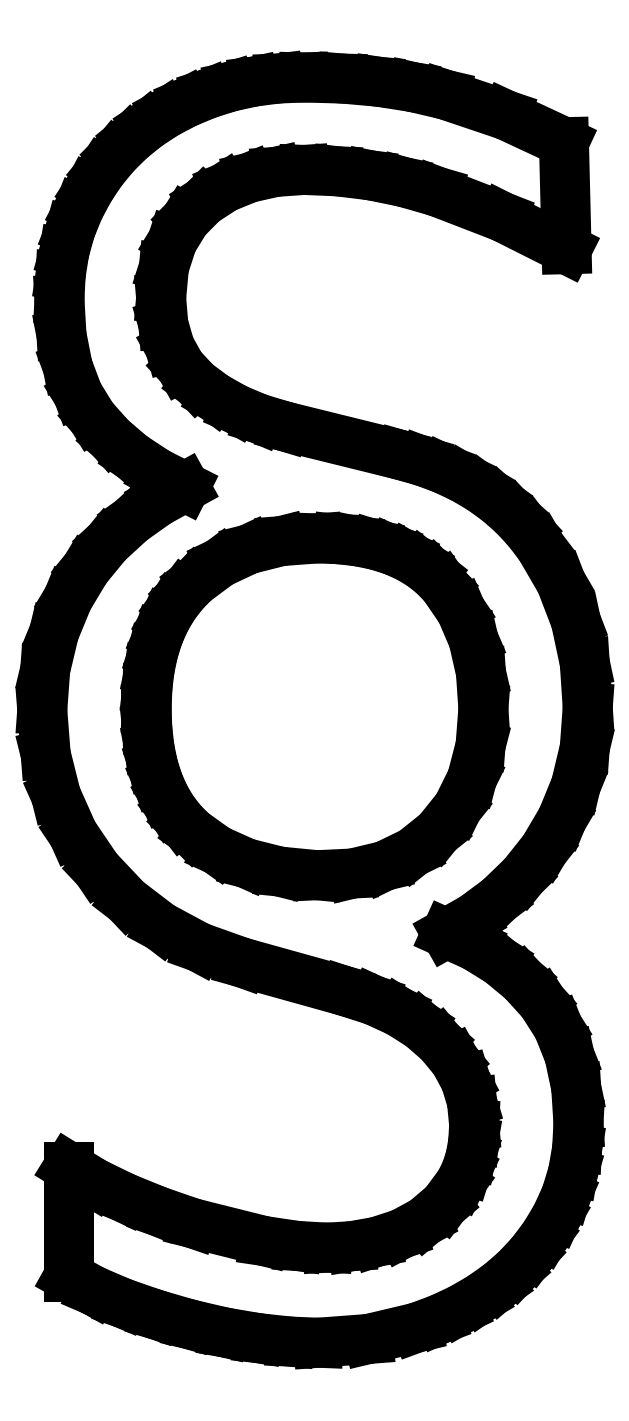
<metadata>
{"format":"dxf","ext":"dxf","renderer":"ezdxf+matplotlib","layout":"modelspace","background":"white","min_lineweight":24,"dpi":150}
</metadata>
<code>
0
SECTION
2
ENTITIES
0
LINE
8
0
10
3.583
20
1.861
30
0
11
3.96
21
1.879
31
0
0
LINE
8
0
10
3.96
20
1.879
30
0
11
4.297
21
1.96
31
0
0
LINE
8
0
10
4.297
20
1.96
30
0
11
4.595
21
2.105
31
0
0
LINE
8
0
10
4.595
20
2.105
30
0
11
4.854
21
2.312
31
0
0
LINE
8
0
10
4.854
20
2.312
30
0
11
5.064
21
2.573
31
0
0
LINE
8
0
10
5.064
20
2.573
30
0
11
5.214
21
2.877
31
0
0
LINE
8
0
10
5.214
20
2.877
30
0
11
5.303
21
3.223
31
0
0
LINE
8
0
10
5.303
20
3.223
30
0
11
5.333
21
3.611
31
0
0
LINE
8
0
10
5.333
20
3.611
30
0
11
5.307
21
3.994
31
0
0
LINE
8
0
10
5.307
20
3.994
30
0
11
5.229
21
4.339
31
0
0
LINE
8
0
10
5.229
20
4.339
30
0
11
5.099
21
4.644
31
0
0
LINE
8
0
10
5.099
20
4.644
30
0
11
4.917
21
4.91
31
0
0
LINE
8
0
10
4.917
20
4.91
30
0
11
4.805
21
5.025
31
0
0
LINE
8
0
10
4.805
20
5.025
30
0
11
4.677
21
5.125
31
0
0
LINE
8
0
10
4.677
20
5.125
30
0
11
4.534
21
5.21
31
0
0
LINE
8
0
10
4.534
20
5.21
30
0
11
4.375
21
5.28
31
0
0
LINE
8
0
10
4.375
20
5.28
30
0
11
4.201
21
5.333
31
0
0
LINE
8
0
10
4.201
20
5.333
30
0
11
4.01
21
5.372
31
0
0
LINE
8
0
10
4.01
20
5.372
30
0
11
3.805
21
5.395
31
0
0
LINE
8
0
10
3.805
20
5.395
30
0
11
3.583
21
5.403
31
0
0
LINE
8
0
10
3.583
20
5.403
30
0
11
3.206
21
5.374
31
0
0
LINE
8
0
10
3.206
20
5.374
30
0
11
2.865
21
5.288
31
0
0
LINE
8
0
10
2.865
20
5.288
30
0
11
2.56
21
5.145
31
0
0
LINE
8
0
10
2.56
20
5.145
30
0
11
2.292
21
4.944
31
0
0
LINE
8
0
10
2.292
20
4.944
30
0
11
2.174
21
4.823
31
0
0
LINE
8
0
10
2.174
20
4.823
30
0
11
2.073
21
4.689
31
0
0
LINE
8
0
10
2.073
20
4.689
30
0
11
1.987
21
4.542
31
0
0
LINE
8
0
10
1.987
20
4.542
30
0
11
1.917
21
4.382
31
0
0
LINE
8
0
10
1.917
20
4.382
30
0
11
1.862
21
4.209
31
0
0
LINE
8
0
10
1.862
20
4.209
30
0
11
1.823
21
4.023
31
0
0
LINE
8
0
10
1.823
20
4.023
30
0
11
1.799
21
3.823
31
0
0
LINE
8
0
10
1.799
20
3.823
30
0
11
1.792
21
3.611
31
0
0
LINE
8
0
10
1.792
20
3.611
30
0
11
1.799
21
3.399
31
0
0
LINE
8
0
10
1.799
20
3.399
30
0
11
1.822
21
3.202
31
0
0
LINE
8
0
10
1.822
20
3.202
30
0
11
1.859
21
3.018
31
0
0
LINE
8
0
10
1.859
20
3.018
30
0
11
1.911
21
2.849
31
0
0
LINE
8
0
10
1.911
20
2.849
30
0
11
1.979
21
2.694
31
0
0
LINE
8
0
10
1.979
20
2.694
30
0
11
2.061
21
2.553
31
0
0
LINE
8
0
10
2.061
20
2.553
30
0
11
2.159
21
2.425
31
0
0
LINE
8
0
10
2.159
20
2.425
30
0
11
2.271
21
2.312
31
0
0
LINE
8
0
10
2.271
20
2.312
30
0
11
2.533
21
2.125
31
0
0
LINE
8
0
10
2.533
20
2.125
30
0
11
2.839
21
1.988
31
0
0
LINE
8
0
10
2.839
20
1.988
30
0
11
3.189
21
1.9
31
0
0
LINE
8
0
10
3.189
20
1.9
30
0
11
3.583
21
1.861
31
0
0
LINE
8
0
10
0.9722
20
-1.208
30
0
11
1.236
21
-1.372
31
0
0
LINE
8
0
10
1.236
20
-1.372
30
0
11
1.556
21
-1.528
31
0
0
LINE
8
0
10
1.556
20
-1.528
30
0
11
1.91
21
-1.672
31
0
0
LINE
8
0
10
1.91
20
-1.672
30
0
11
2.278
21
-1.799
31
0
0
LINE
8
0
10
2.278
20
-1.799
30
0
11
3.028
21
-1.986
31
0
0
LINE
8
0
10
3.028
20
-1.986
30
0
11
3.382
21
-2.038
31
0
0
LINE
8
0
10
3.382
20
-2.038
30
0
11
3.694
21
-2.056
31
0
0
LINE
8
0
10
3.694
20
-2.056
30
0
11
3.95
21
-2.04
31
0
0
LINE
8
0
10
3.95
20
-2.04
30
0
11
4.215
21
-1.993
31
0
0
LINE
8
0
10
4.215
20
-1.993
30
0
11
4.476
21
-1.908
31
0
0
LINE
8
0
10
4.476
20
-1.908
30
0
11
4.715
21
-1.778
31
0
0
LINE
8
0
10
4.715
20
-1.778
30
0
11
4.924
21
-1.601
31
0
0
LINE
8
0
10
4.924
20
-1.601
30
0
11
5.09
21
-1.375
31
0
0
LINE
8
0
10
5.09
20
-1.375
30
0
11
5.154
21
-1.243
31
0
0
LINE
8
0
10
5.154
20
-1.243
30
0
11
5.2
21
-1.097
31
0
0
LINE
8
0
10
5.2
20
-1.097
30
0
11
5.227
21
-0.9374
31
0
0
LINE
8
0
10
5.227
20
-0.9374
30
0
11
5.236
21
-0.7639
31
0
0
LINE
8
0
10
5.236
20
-0.7639
30
0
11
5.213
21
-0.5221
31
0
0
LINE
8
0
10
5.213
20
-0.5221
30
0
11
5.146
21
-0.2969
31
0
0
LINE
8
0
10
5.146
20
-0.2969
30
0
11
5.033
21
-0.08811
31
0
0
LINE
8
0
10
5.033
20
-0.08811
30
0
11
4.875
21
0.1042
31
0
0
LINE
8
0
10
4.875
20
0.1042
30
0
11
4.678
21
0.2757
31
0
0
LINE
8
0
10
4.678
20
0.2757
30
0
11
4.448
21
0.4219
31
0
0
LINE
8
0
10
4.448
20
0.4219
30
0
11
4.185
21
0.543
31
0
0
LINE
8
0
10
4.185
20
0.543
30
0
11
3.889
21
0.6389
31
0
0
LINE
8
0
10
3.889
20
0.6389
30
0
11
2.792
21
0.9444
31
0
0
LINE
8
0
10
2.792
20
0.9444
30
0
11
2.342
21
1.105
31
0
0
LINE
8
0
10
2.342
20
1.105
30
0
11
1.939
21
1.321
31
0
0
LINE
8
0
10
1.939
20
1.321
30
0
11
1.582
21
1.594
31
0
0
LINE
8
0
10
1.582
20
1.594
30
0
11
1.271
21
1.924
31
0
0
LINE
8
0
10
1.271
20
1.924
30
0
11
1.019
21
2.296
31
0
0
LINE
8
0
10
1.019
20
2.296
30
0
11
0.8385
21
2.7
31
0
0
LINE
8
0
10
0.8385
20
2.7
30
0
11
0.7304
21
3.133
31
0
0
LINE
8
0
10
0.7304
20
3.133
30
0
11
0.6944
21
3.597
31
0
0
LINE
8
0
10
0.6944
20
3.597
30
0
11
0.7257
21
4.024
31
0
0
LINE
8
0
10
0.7257
20
4.024
30
0
11
0.8194
21
4.417
31
0
0
LINE
8
0
10
0.8194
20
4.417
30
0
11
0.9653
21
4.771
31
0
0
LINE
8
0
10
0.9653
20
4.771
30
0
11
1.153
21
5.083
31
0
0
LINE
8
0
10
1.153
20
5.083
30
0
11
1.377
21
5.356
31
0
0
LINE
8
0
10
1.377
20
5.356
30
0
11
1.632
21
5.59
31
0
0
LINE
8
0
10
1.632
20
5.59
30
0
11
1.908
21
5.786
31
0
0
LINE
8
0
10
1.908
20
5.786
30
0
11
2.194
21
5.944
31
0
0
LINE
8
0
10
2.194
20
5.944
30
0
11
1.899
21
6.094
31
0
0
LINE
8
0
10
1.899
20
6.094
30
0
11
1.639
21
6.266
31
0
0
LINE
8
0
10
1.639
20
6.266
30
0
11
1.413
21
6.459
31
0
0
LINE
8
0
10
1.413
20
6.459
30
0
11
1.222
21
6.674
31
0
0
LINE
8
0
10
1.222
20
6.674
30
0
11
1.07
21
6.921
31
0
0
LINE
8
0
10
1.07
20
6.921
30
0
11
0.9618
21
7.21
31
0
0
LINE
8
0
10
0.9618
20
7.21
30
0
11
0.8966
21
7.542
31
0
0
LINE
8
0
10
0.8966
20
7.542
30
0
11
0.875
21
7.917
31
0
0
LINE
8
0
10
0.875
20
7.917
30
0
11
0.8875
21
8.168
31
0
0
LINE
8
0
10
0.8875
20
8.168
30
0
11
0.9253
21
8.41
31
0
0
LINE
8
0
10
0.9253
20
8.41
30
0
11
0.9882
21
8.641
31
0
0
LINE
8
0
10
0.9882
20
8.641
30
0
11
1.076
21
8.861
31
0
0
LINE
8
0
10
1.076
20
8.861
30
0
11
1.186
21
9.069
31
0
0
LINE
8
0
10
1.186
20
9.069
30
0
11
1.312
21
9.26
31
0
0
LINE
8
0
10
1.312
20
9.26
30
0
11
1.457
21
9.437
31
0
0
LINE
8
0
10
1.457
20
9.437
30
0
11
1.618
21
9.597
31
0
0
LINE
8
0
10
1.618
20
9.597
30
0
11
1.796
21
9.742
31
0
0
LINE
8
0
10
1.796
20
9.742
30
0
11
1.991
21
9.87
31
0
0
LINE
8
0
10
1.991
20
9.87
30
0
11
2.203
21
9.981
31
0
0
LINE
8
0
10
2.203
20
9.981
30
0
11
2.431
21
10.08
31
0
0
LINE
8
0
10
2.431
20
10.08
30
0
11
2.671
21
10.15
31
0
0
LINE
8
0
10
2.671
20
10.15
30
0
11
2.92
21
10.21
31
0
0
LINE
8
0
10
2.92
20
10.21
30
0
11
3.178
21
10.24
31
0
0
LINE
8
0
10
3.178
20
10.24
30
0
11
3.444
21
10.25
31
0
0
LINE
8
0
10
3.444
20
10.25
30
0
11
3.85
21
10.24
31
0
0
LINE
8
0
10
3.85
20
10.24
30
0
11
4.233
21
10.2
31
0
0
LINE
8
0
10
4.233
20
10.2
30
0
11
4.593
21
10.15
31
0
0
LINE
8
0
10
4.593
20
10.15
30
0
11
4.931
21
10.07
31
0
0
LINE
8
0
10
4.931
20
10.07
30
0
11
5.569
21
9.854
31
0
0
LINE
8
0
10
5.569
20
9.854
30
0
11
6.181
21
9.569
31
0
0
LINE
8
0
10
6.181
20
9.569
30
0
11
6.208
21
8.444
31
0
0
LINE
8
0
10
6.208
20
8.444
30
0
11
5.535
21
8.783
31
0
0
LINE
8
0
10
5.535
20
8.783
30
0
11
4.847
21
9.049
31
0
0
LINE
8
0
10
4.847
20
9.049
30
0
11
4.499
21
9.149
31
0
0
LINE
8
0
10
4.499
20
9.149
30
0
11
4.149
21
9.22
31
0
0
LINE
8
0
10
4.149
20
9.22
30
0
11
3.798
21
9.263
31
0
0
LINE
8
0
10
3.798
20
9.263
30
0
11
3.444
21
9.278
31
0
0
LINE
8
0
10
3.444
20
9.278
30
0
11
3.148
21
9.257
31
0
0
LINE
8
0
10
3.148
20
9.257
30
0
11
2.868
21
9.194
31
0
0
LINE
8
0
10
2.868
20
9.194
30
0
11
2.613
21
9.09
31
0
0
LINE
8
0
10
2.613
20
9.09
30
0
11
2.389
21
8.944
31
0
0
LINE
8
0
10
2.389
20
8.944
30
0
11
2.203
21
8.757
31
0
0
LINE
8
0
10
2.203
20
8.757
30
0
11
2.062
21
8.528
31
0
0
LINE
8
0
10
2.062
20
8.528
30
0
11
1.974
21
8.254
31
0
0
LINE
8
0
10
1.974
20
8.254
30
0
11
1.944
21
7.931
31
0
0
LINE
8
0
10
1.944
20
7.931
30
0
11
1.967
21
7.656
31
0
0
LINE
8
0
10
1.967
20
7.656
30
0
11
2.036
21
7.415
31
0
0
LINE
8
0
10
2.036
20
7.415
30
0
11
2.151
21
7.208
31
0
0
LINE
8
0
10
2.151
20
7.208
30
0
11
2.312
21
7.035
31
0
0
LINE
8
0
10
2.312
20
7.035
30
0
11
2.508
21
6.889
31
0
0
LINE
8
0
10
2.508
20
6.889
30
0
11
2.727
21
6.766
31
0
0
LINE
8
0
10
2.727
20
6.766
30
0
11
2.97
21
6.664
31
0
0
LINE
8
0
10
2.97
20
6.664
30
0
11
3.236
21
6.583
31
0
0
LINE
8
0
10
3.236
20
6.583
30
0
11
4.472
21
6.278
31
0
0
LINE
8
0
10
4.472
20
6.278
30
0
11
4.705
21
6.211
31
0
0
LINE
8
0
10
4.705
20
6.211
30
0
11
4.923
21
6.129
31
0
0
LINE
8
0
10
4.923
20
6.129
30
0
11
5.127
21
6.032
31
0
0
LINE
8
0
10
5.127
20
6.032
30
0
11
5.316
21
5.92
31
0
0
LINE
8
0
10
5.316
20
5.92
30
0
11
5.491
21
5.793
31
0
0
LINE
8
0
10
5.491
20
5.793
30
0
11
5.652
21
5.65
31
0
0
LINE
8
0
10
5.652
20
5.65
30
0
11
5.798
21
5.492
31
0
0
LINE
8
0
10
5.798
20
5.492
30
0
11
5.931
21
5.319
31
0
0
LINE
8
0
10
5.931
20
5.319
30
0
11
6.149
21
4.943
31
0
0
LINE
8
0
10
6.149
20
4.943
30
0
11
6.306
21
4.535
31
0
0
LINE
8
0
10
6.306
20
4.535
30
0
11
6.399
21
4.095
31
0
0
LINE
8
0
10
6.399
20
4.095
30
0
11
6.431
21
3.625
31
0
0
LINE
8
0
10
6.431
20
3.625
30
0
11
6.399
21
3.198
31
0
0
LINE
8
0
10
6.399
20
3.198
30
0
11
6.306
21
2.806
31
0
0
LINE
8
0
10
6.306
20
2.806
30
0
11
6.16
21
2.45
31
0
0
LINE
8
0
10
6.16
20
2.45
30
0
11
5.972
21
2.132
31
0
0
LINE
8
0
10
5.972
20
2.132
30
0
11
5.75
21
1.852
31
0
0
LINE
8
0
10
5.75
20
1.852
30
0
11
5.5
21
1.611
31
0
0
LINE
8
0
10
5.5
20
1.611
30
0
11
5.229
21
1.41
31
0
0
LINE
8
0
10
5.229
20
1.41
30
0
11
4.944
21
1.25
31
0
0
LINE
8
0
10
4.944
20
1.25
30
0
11
5.242
21
1.116
31
0
0
LINE
8
0
10
5.242
20
1.116
30
0
11
5.509
21
0.9514
31
0
0
LINE
8
0
10
5.509
20
0.9514
30
0
11
5.745
21
0.7552
31
0
0
LINE
8
0
10
5.745
20
0.7552
30
0
11
5.951
21
0.5278
31
0
0
LINE
8
0
10
5.951
20
0.5278
30
0
11
6.118
21
0.2657
31
0
0
LINE
8
0
10
6.118
20
0.2657
30
0
11
6.238
21
-0.03467
31
0
0
LINE
8
0
10
6.238
20
-0.03467
30
0
11
6.309
21
-0.3732
31
0
0
LINE
8
0
10
6.309
20
-0.3732
30
0
11
6.333
21
-0.75
31
0
0
LINE
8
0
10
6.333
20
-0.75
30
0
11
6.319
21
-1.014
31
0
0
LINE
8
0
10
6.319
20
-1.014
30
0
11
6.276
21
-1.264
31
0
0
LINE
8
0
10
6.276
20
-1.264
30
0
11
6.204
21
-1.5
31
0
0
LINE
8
0
10
6.204
20
-1.5
30
0
11
6.104
21
-1.722
31
0
0
LINE
8
0
10
6.104
20
-1.722
30
0
11
5.98
21
-1.929
31
0
0
LINE
8
0
10
5.98
20
-1.929
30
0
11
5.839
21
-2.118
31
0
0
LINE
8
0
10
5.839
20
-2.118
30
0
11
5.678
21
-2.29
31
0
0
LINE
8
0
10
5.678
20
-2.29
30
0
11
5.5
21
-2.444
31
0
0
LINE
8
0
10
5.5
20
-2.444
30
0
11
5.305
21
-2.582
31
0
0
LINE
8
0
10
5.305
20
-2.582
30
0
11
5.095
21
-2.703
31
0
0
LINE
8
0
10
5.095
20
-2.703
30
0
11
4.871
21
-2.808
31
0
0
LINE
8
0
10
4.871
20
-2.808
30
0
11
4.632
21
-2.896
31
0
0
LINE
8
0
10
4.632
20
-2.896
30
0
11
4.127
21
-3.016
31
0
0
LINE
8
0
10
4.127
20
-3.016
30
0
11
3.597
21
-3.056
31
0
0
LINE
8
0
10
3.597
20
-3.056
30
0
11
3.3
21
-3.043
31
0
0
LINE
8
0
10
3.3
20
-3.043
30
0
11
2.965
21
-3.007
31
0
0
LINE
8
0
10
2.965
20
-3.007
30
0
11
2.608
21
-2.946
31
0
0
LINE
8
0
10
2.608
20
-2.946
30
0
11
2.243
21
-2.861
31
0
0
LINE
8
0
10
2.243
20
-2.861
30
0
11
1.884
21
-2.757
31
0
0
LINE
8
0
10
1.884
20
-2.757
30
0
11
1.542
21
-2.639
31
0
0
LINE
8
0
10
1.542
20
-2.639
30
0
11
1.233
21
-2.507
31
0
0
LINE
8
0
10
1.233
20
-2.507
30
0
11
0.9722
21
-2.361
31
0
0
LINE
8
0
10
0.9722
20
-2.361
30
0
11
0.9722
21
-1.208
31
0
0
ENDSEC
0
EOF

</code>
